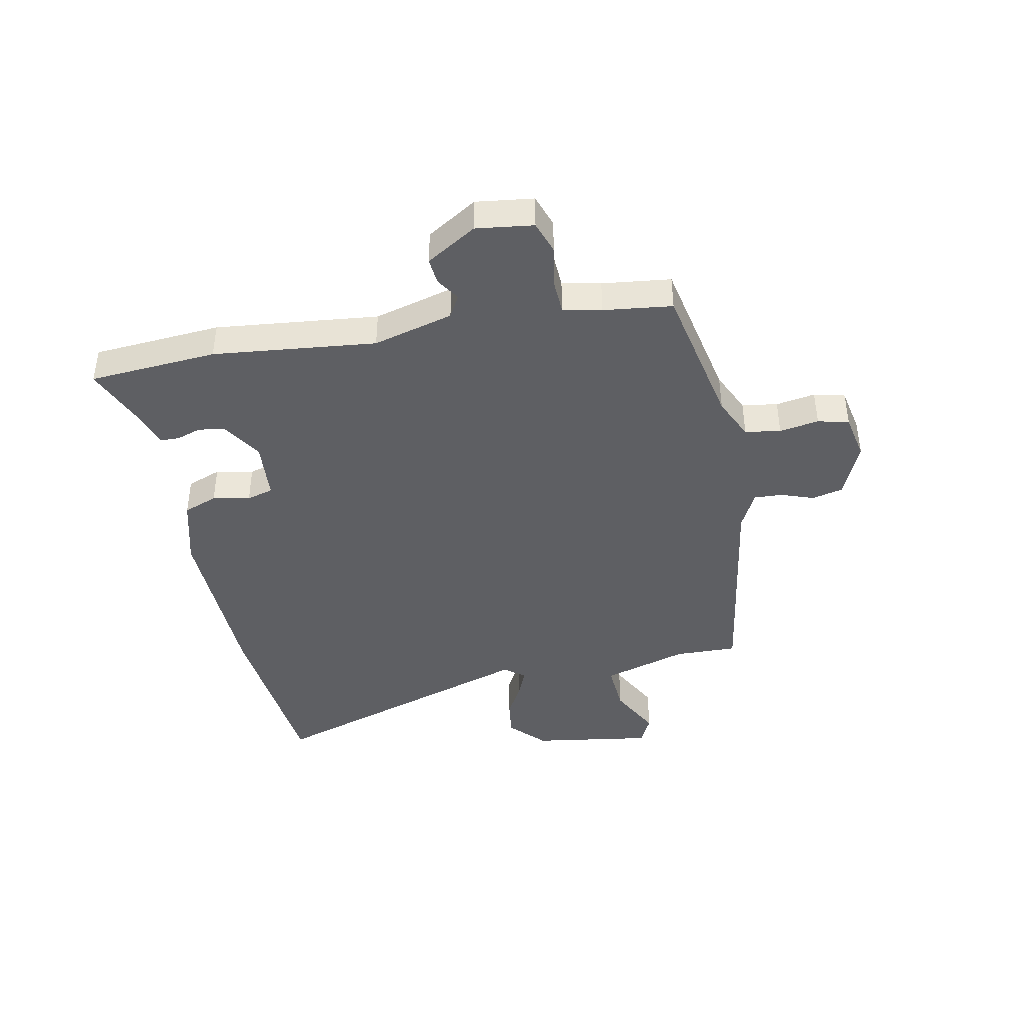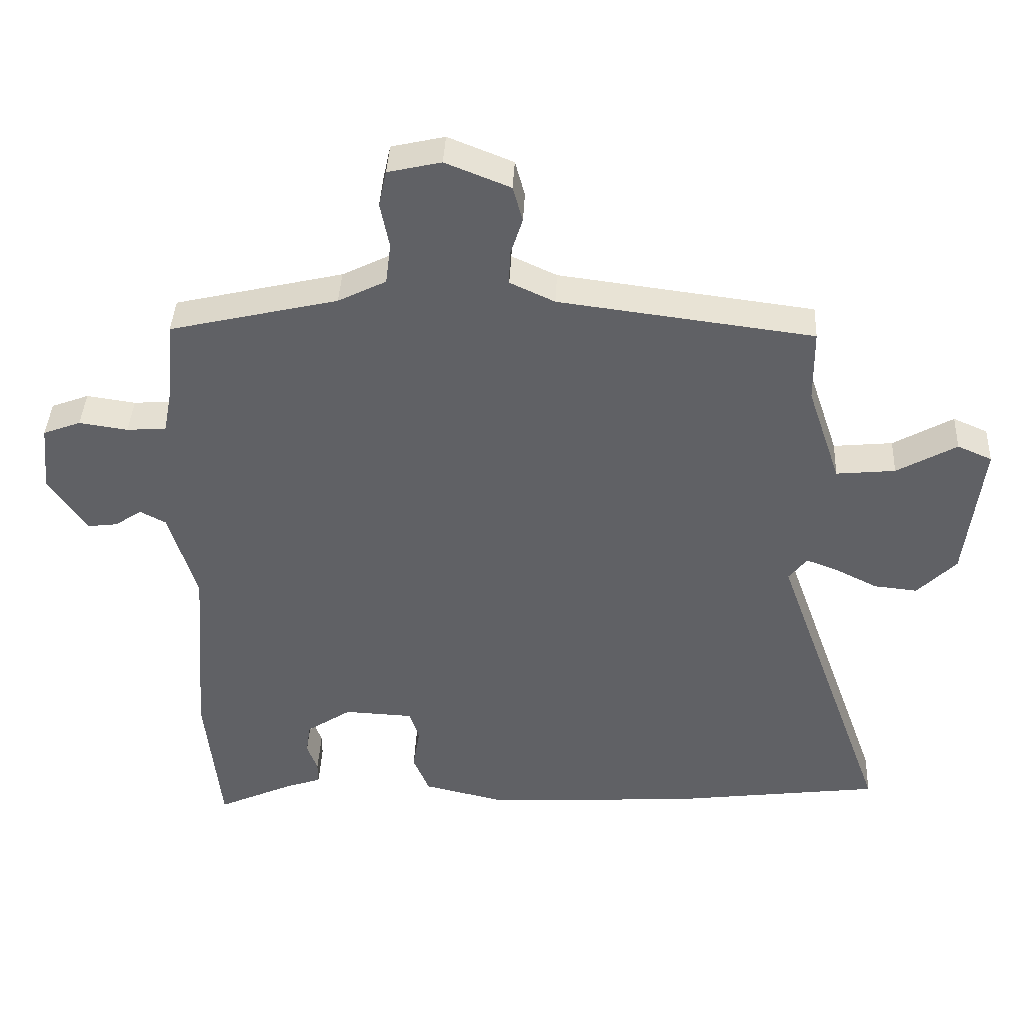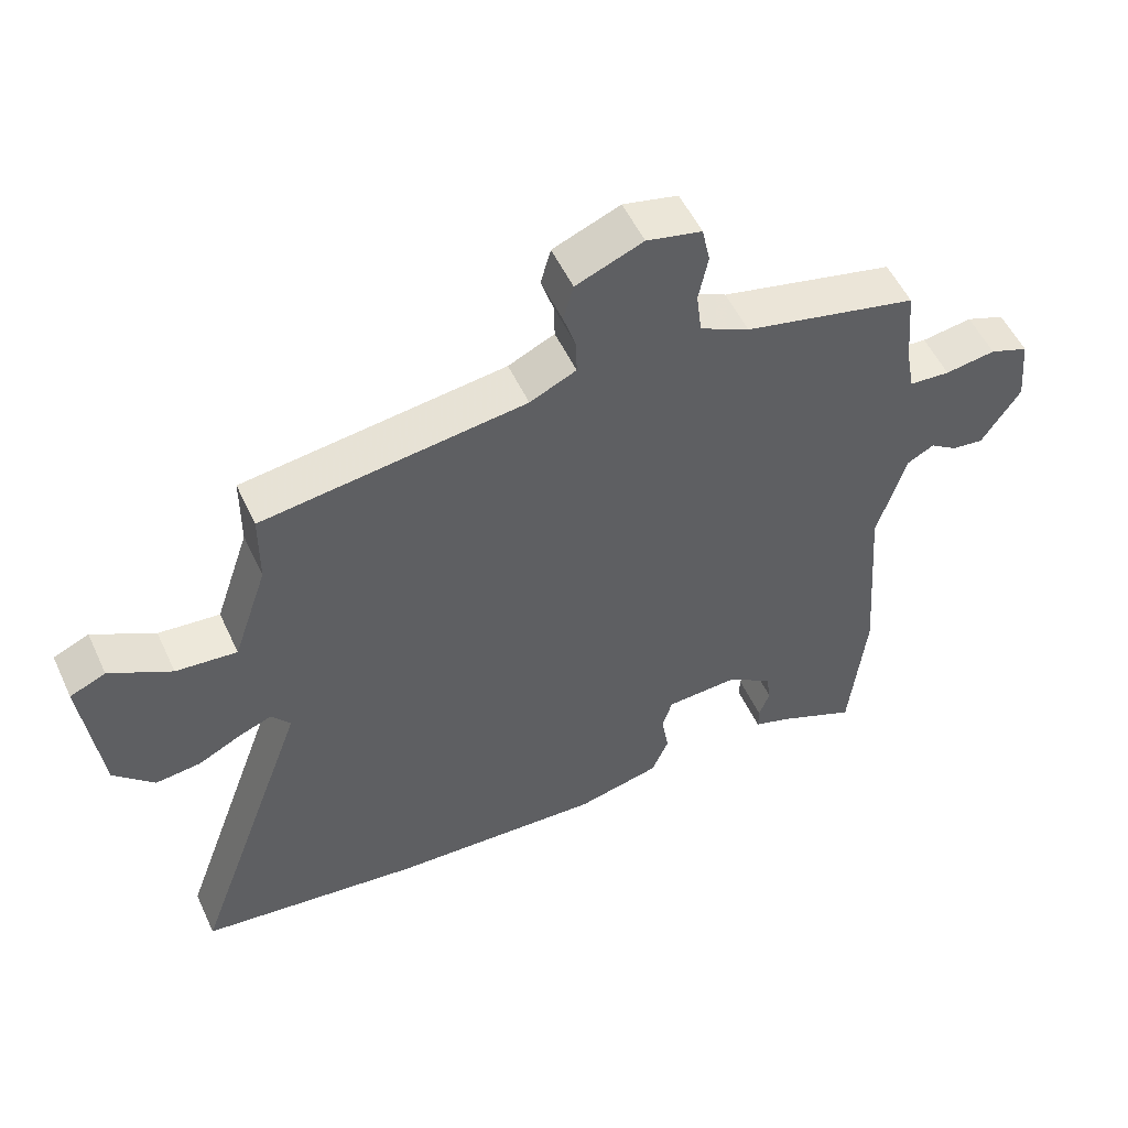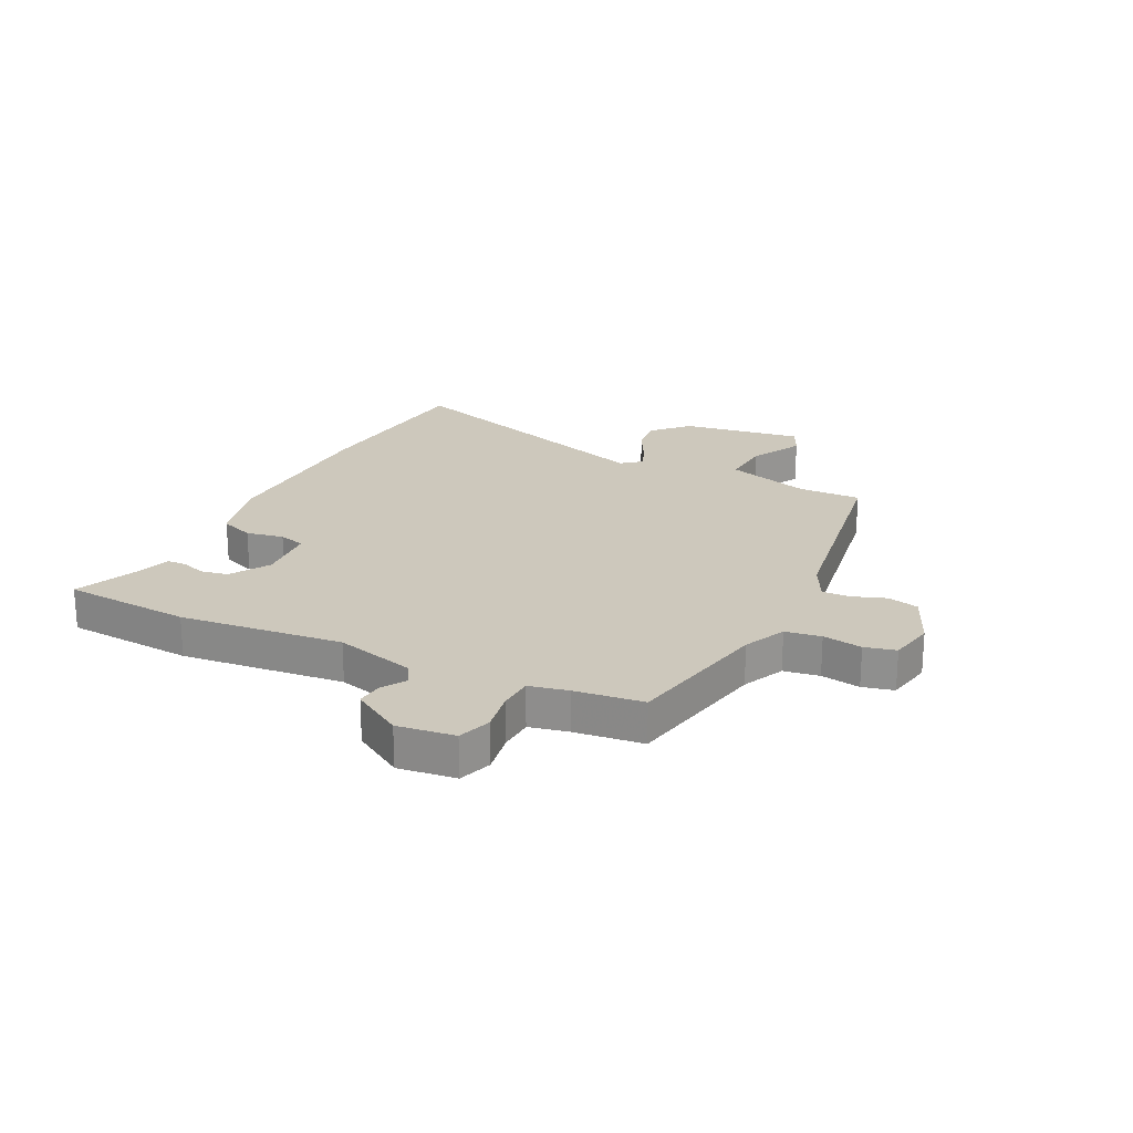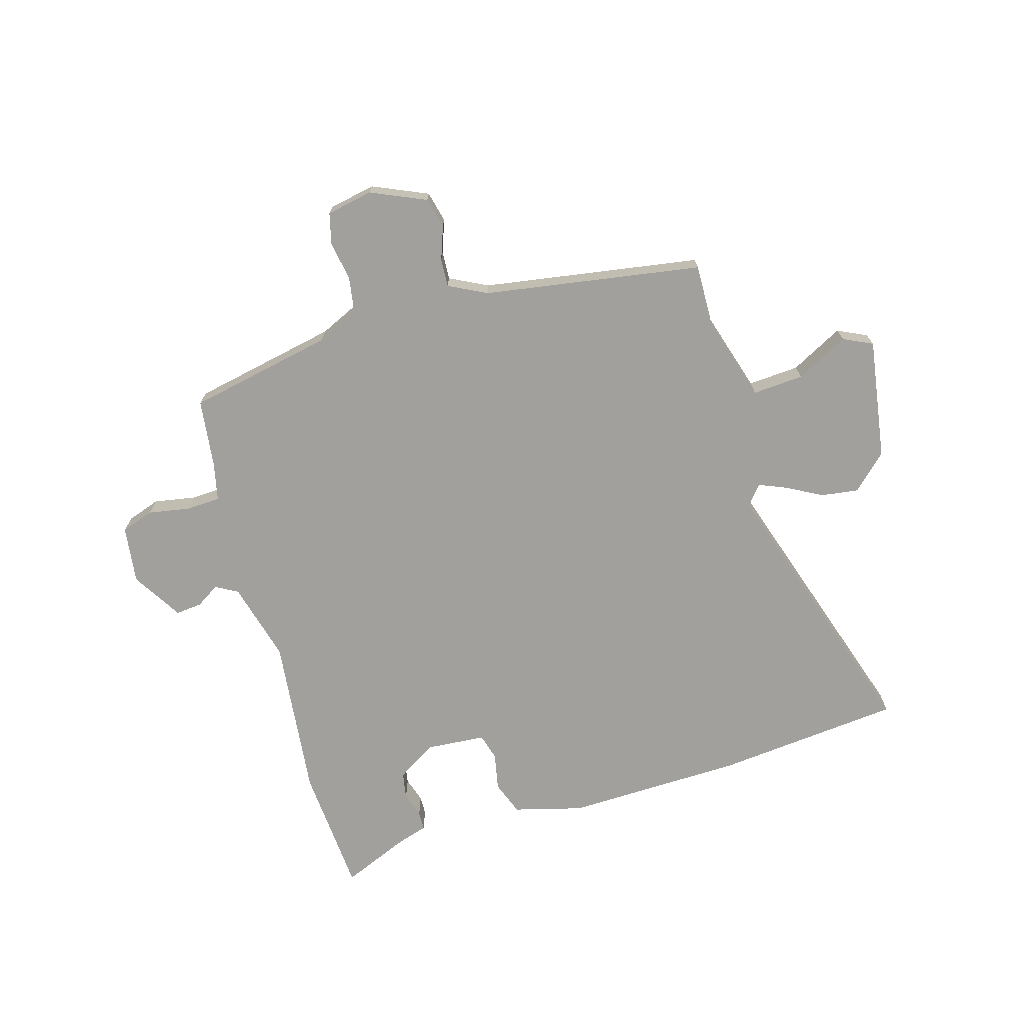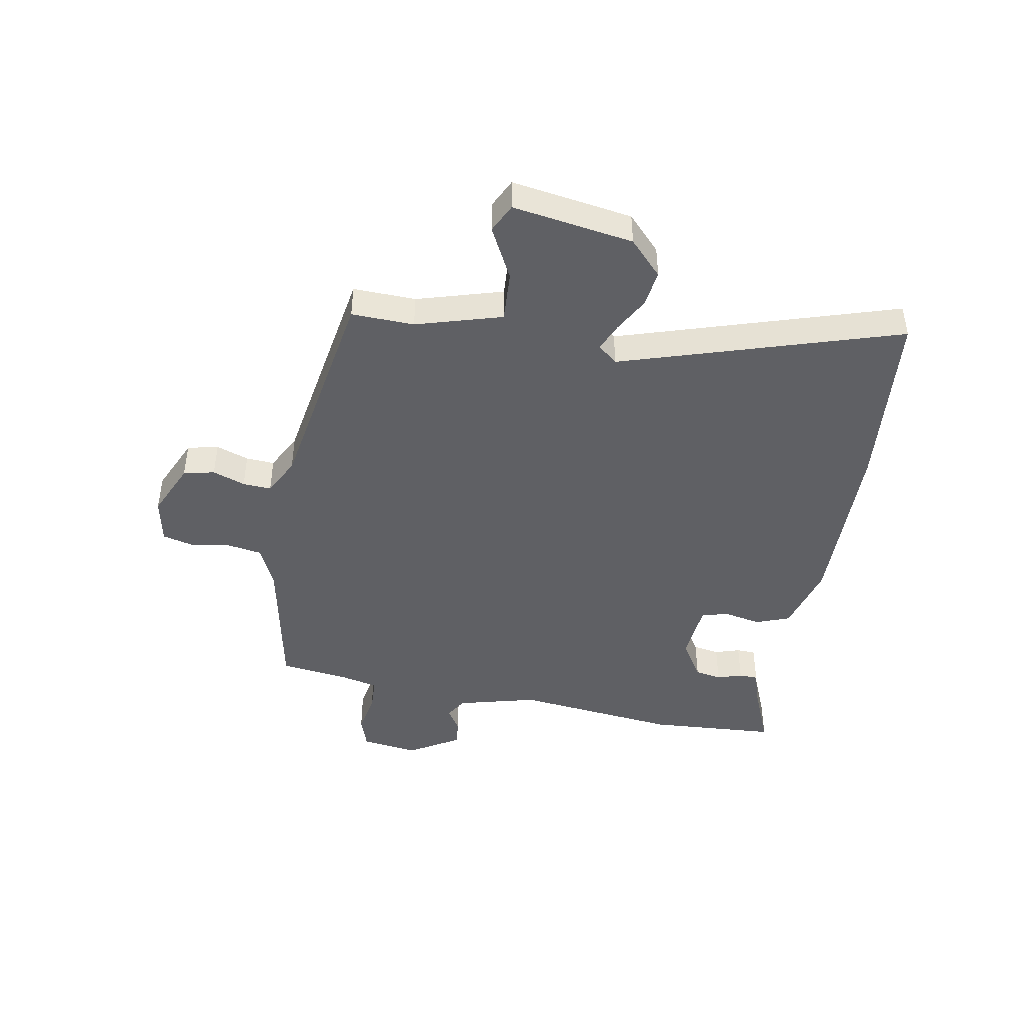
<metadata>
{"format":"obj","ext":"obj","renderer":"f3d","projection":"perspective","resolution":1024,"background":"white","views":[{"elev":-42.0,"azim":-80.5,"up":"+Y"},{"elev":40.0,"azim":2.7,"up":"+Z"},{"elev":53.6,"azim":155.3,"up":"+Z"},{"elev":22.2,"azim":-65.5,"up":"+Y"},{"elev":-71.6,"azim":14.4,"up":"+Y"},{"elev":-44.4,"azim":77.5,"up":"+Y"}]}
</metadata>
<code>
v 0.651 0.07 -0.48
v 0.321 0.07 -0.523
v 0.002 0.07 -0.541
v -0.123 0.07 -0.512
v -0.148 0.07 -0.452
v -0.137 0.07 -0.385
v -0.152 0.07 -0.338
v -0.259 0.07 -0.333
v -0.328 0.07 -0.379
v -0.335 0.07 -0.427
v -0.319 0.07 -0.471
v -0.319 0.07 -0.505
v -0.374 0.07 -0.524
v -0.492 0.07 -0.578
v -0.516 0.07 -0.349
v -0.494 0.07 -0.057
v -0.537 0.07 0.085
v -0.577 0.07 0.106
v -0.618 0.07 0.078
v -0.665 0.07 0.072
v -0.723 0.07 0.16
v -0.713 0.07 0.263
v -0.655 0.07 0.285
v -0.58 0.07 0.274
v -0.519 0.07 0.279
v -0.506 0.07 0.348
v -0.495 0.07 0.471
v -0.236 0.07 0.532
v -0.162 0.07 0.569
v -0.154 0.07 0.633
v -0.168 0.07 0.703
v -0.156 0.07 0.759
v -0.074 0.07 0.778
v 0.026 0.07 0.738
v 0.041 0.07 0.683
v 0.022 0.07 0.624
v 0.021 0.07 0.573
v 0.09 0.07 0.541
v 0.482 0.07 0.491
v 0.483 0.07 0.379
v 0.534 0.07 0.228
v 0.625 0.07 0.237
v 0.717 0.07 0.289
v 0.77 0.07 0.266
v 0.744 0.07 0.049
v 0.684 0.07 -0.012
v 0.617 0.07 -0.005
v 0.553 0.07 0.027
v 0.503 0.07 0.046
v 0.475 0.07 0.01
v 0.651 0 -0.48
v 0.321 0 -0.523
v 0.002 0 -0.541
v -0.123 0 -0.512
v -0.148 0 -0.452
v -0.137 0 -0.385
v -0.152 0 -0.338
v -0.259 0 -0.333
v -0.328 0 -0.379
v -0.335 0 -0.427
v -0.319 0 -0.471
v -0.319 0 -0.505
v -0.374 0 -0.524
v -0.492 0 -0.578
v -0.516 0 -0.349
v -0.494 0 -0.057
v -0.537 0 0.085
v -0.577 0 0.106
v -0.618 0 0.078
v -0.665 0 0.072
v -0.723 0 0.16
v -0.713 0 0.263
v -0.655 0 0.285
v -0.58 0 0.274
v -0.519 0 0.279
v -0.506 0 0.348
v -0.495 0 0.471
v -0.236 0 0.532
v -0.162 0 0.569
v -0.154 0 0.633
v -0.168 0 0.703
v -0.156 0 0.759
v -0.074 0 0.778
v 0.026 0 0.738
v 0.041 0 0.683
v 0.022 0 0.624
v 0.021 0 0.573
v 0.09 0 0.541
v 0.482 0 0.491
v 0.483 0 0.379
v 0.534 0 0.228
v 0.625 0 0.237
v 0.717 0 0.289
v 0.77 0 0.266
v 0.744 0 0.049
v 0.684 0 -0.012
v 0.617 0 -0.005
v 0.553 0 0.027
v 0.503 0 0.046
v 0.475 0 0.01
f 46 47 48
f 45 46 48
f 44 45 48
f 43 44 48
f 42 43 48
f 41 42 48 49
f 40 41 49 50
f 38 39 40 50
f 34 35 36
f 33 34 36
f 32 33 36
f 31 32 36
f 30 31 36
f 29 30 36 37
f 2 3 4
f 1 2 4
f 50 1 4
f 38 50 4
f 37 38 4
f 29 37 4
f 28 29 4
f 22 23 24
f 21 22 24
f 20 21 24
f 19 20 24
f 18 19 24
f 17 18 24 25
f 16 17 25 26
f 13 14 15 16
f 12 13 16
f 11 12 16
f 10 11 16
f 26 27 28
f 16 26 28
f 10 16 28
f 9 10 28
f 4 5 6
f 28 4 6
f 28 6 7
f 8 9 28
f 7 8 28
f 98 97 96
f 98 96 95
f 98 95 94
f 98 94 93
f 98 93 92
f 99 98 92 91
f 100 99 91 90
f 100 90 89 88
f 86 85 84
f 86 84 83
f 86 83 82
f 86 82 81
f 86 81 80
f 87 86 80 79
f 54 53 52
f 54 52 51
f 54 51 100
f 54 100 88
f 54 88 87
f 54 87 79
f 54 79 78
f 74 73 72
f 74 72 71
f 74 71 70
f 74 70 69
f 74 69 68
f 75 74 68 67
f 76 75 67 66
f 66 65 64 63
f 66 63 62
f 66 62 61
f 66 61 60
f 78 77 76
f 78 76 66
f 78 66 60
f 78 60 59
f 56 55 54
f 56 54 78
f 57 56 78
f 78 59 58
f 78 58 57
f 1 51 52 2
f 2 52 53 3
f 3 53 54 4
f 4 54 55 5
f 5 55 56 6
f 6 56 57 7
f 7 57 58 8
f 8 58 59 9
f 9 59 60 10
f 10 60 61 11
f 11 61 62 12
f 12 62 63 13
f 13 63 64 14
f 14 64 65 15
f 15 65 66 16
f 16 66 67 17
f 17 67 68 18
f 18 68 69 19
f 19 69 70 20
f 20 70 71 21
f 21 71 72 22
f 22 72 73 23
f 23 73 74 24
f 24 74 75 25
f 25 75 76 26
f 26 76 77 27
f 27 77 78 28
f 28 78 79 29
f 29 79 80 30
f 30 80 81 31
f 31 81 82 32
f 32 82 83 33
f 33 83 84 34
f 34 84 85 35
f 35 85 86 36
f 36 86 87 37
f 37 87 88 38
f 38 88 89 39
f 39 89 90 40
f 40 90 91 41
f 41 91 92 42
f 42 92 93 43
f 43 93 94 44
f 44 94 95 45
f 45 95 96 46
f 46 96 97 47
f 47 97 98 48
f 48 98 99 49
f 49 99 100 50
f 50 100 51 1

</code>
